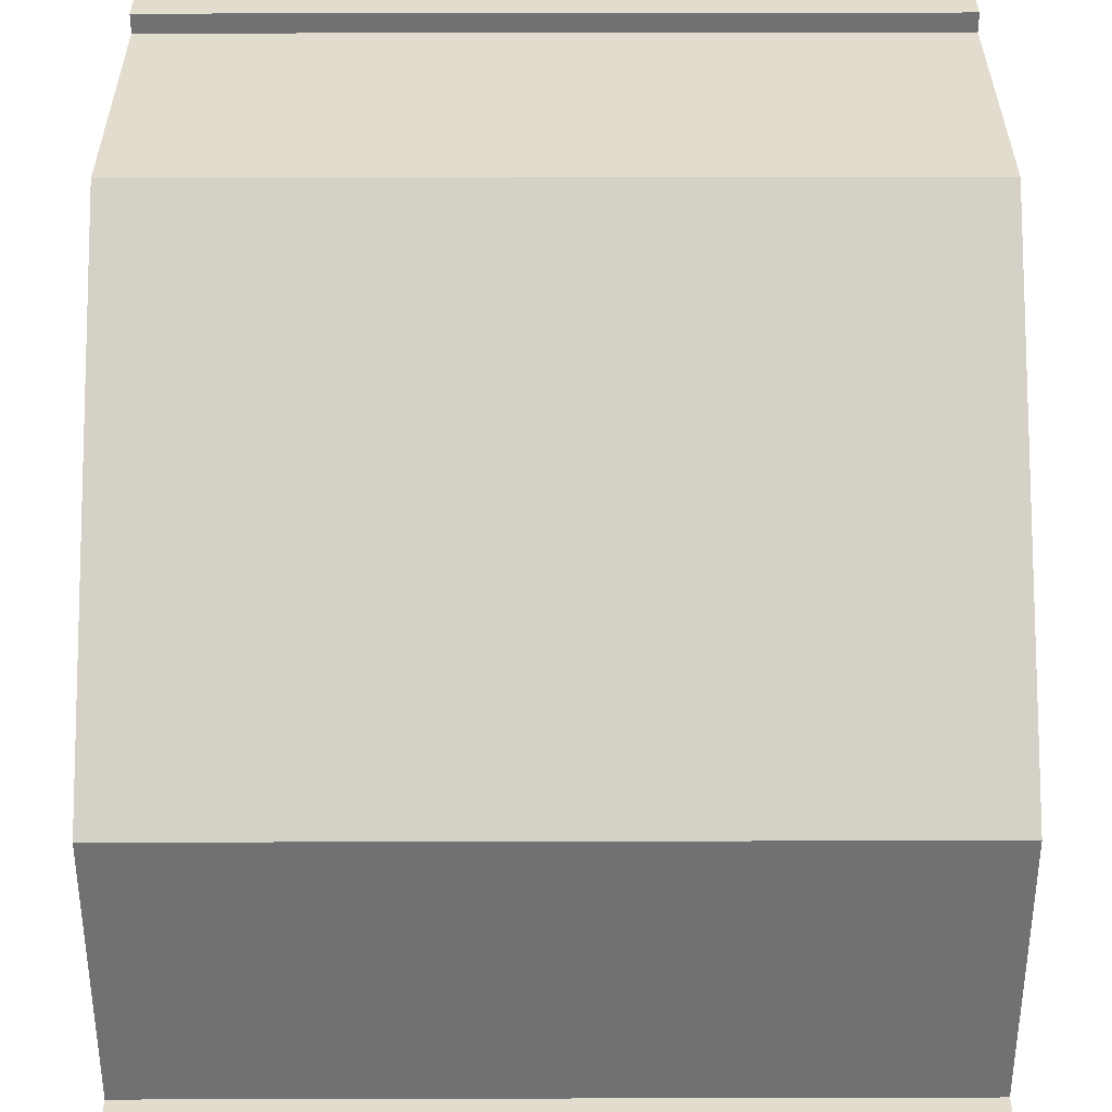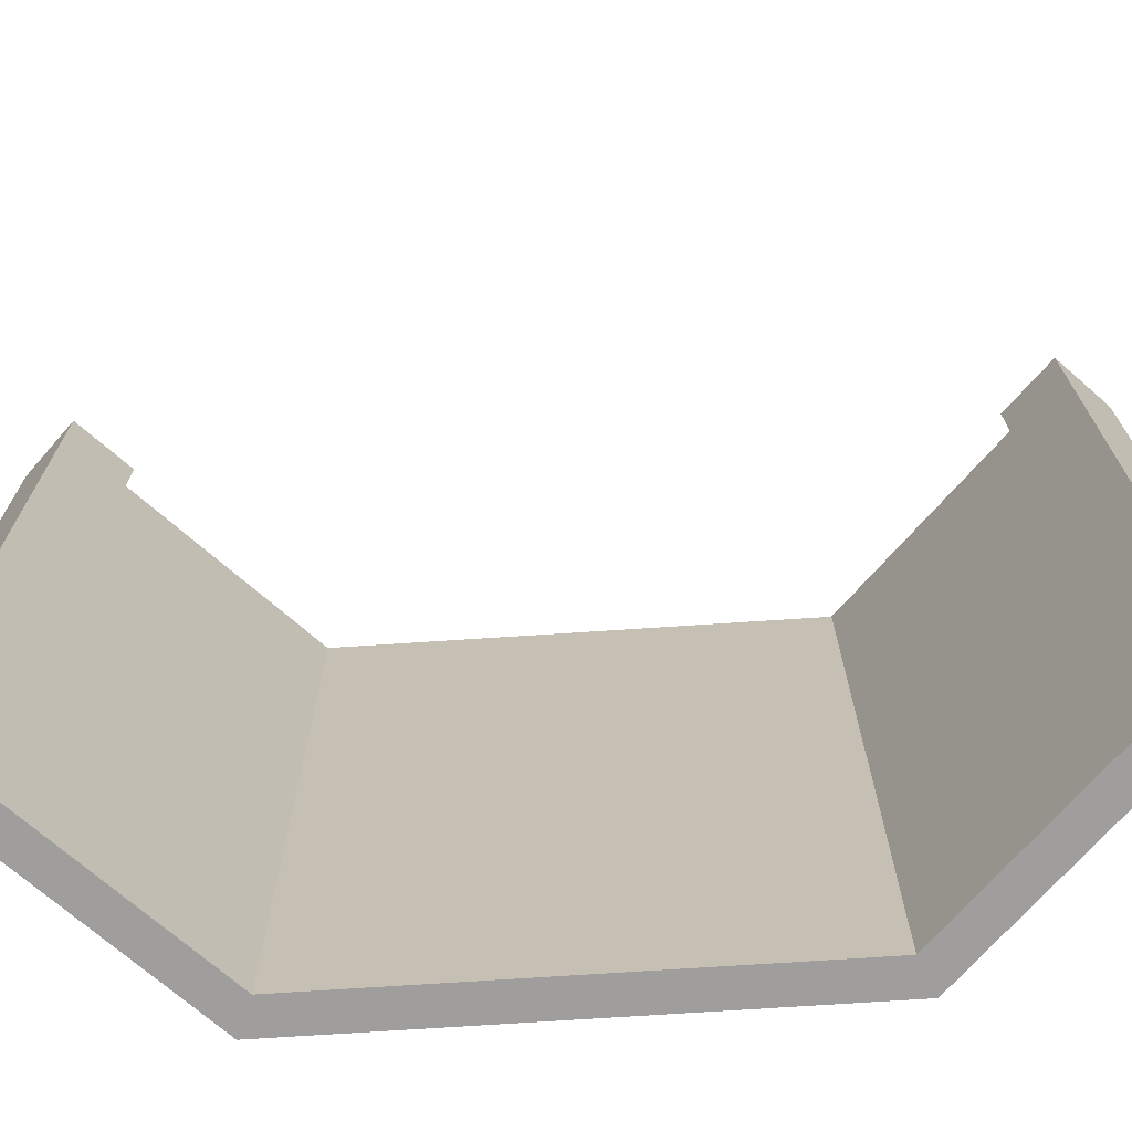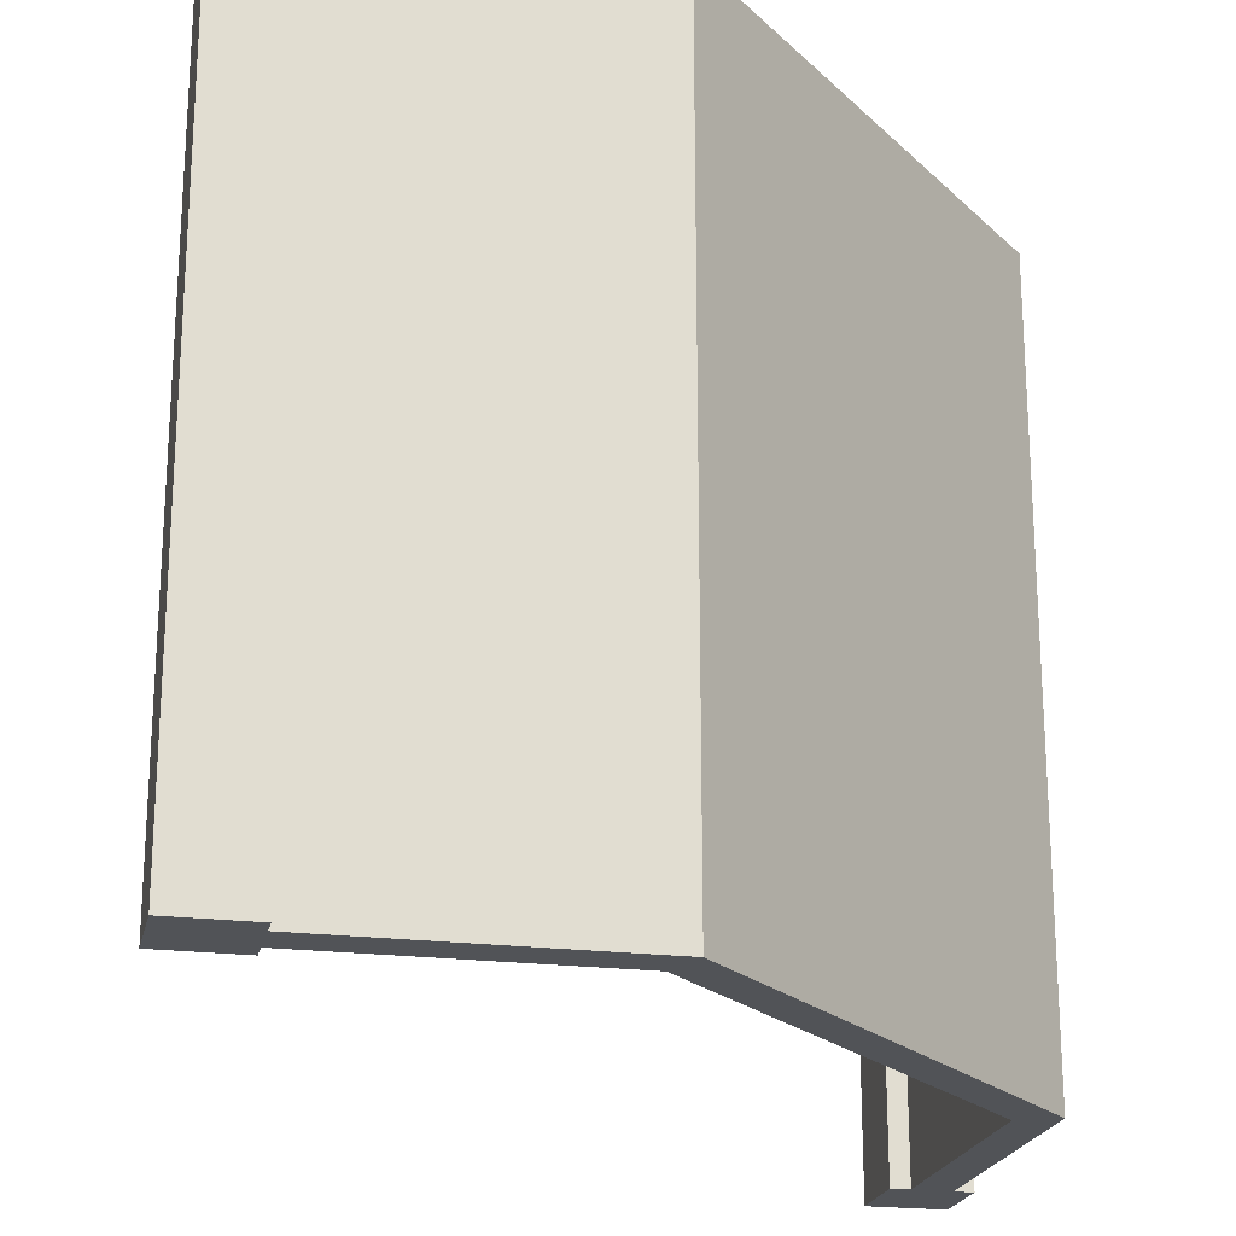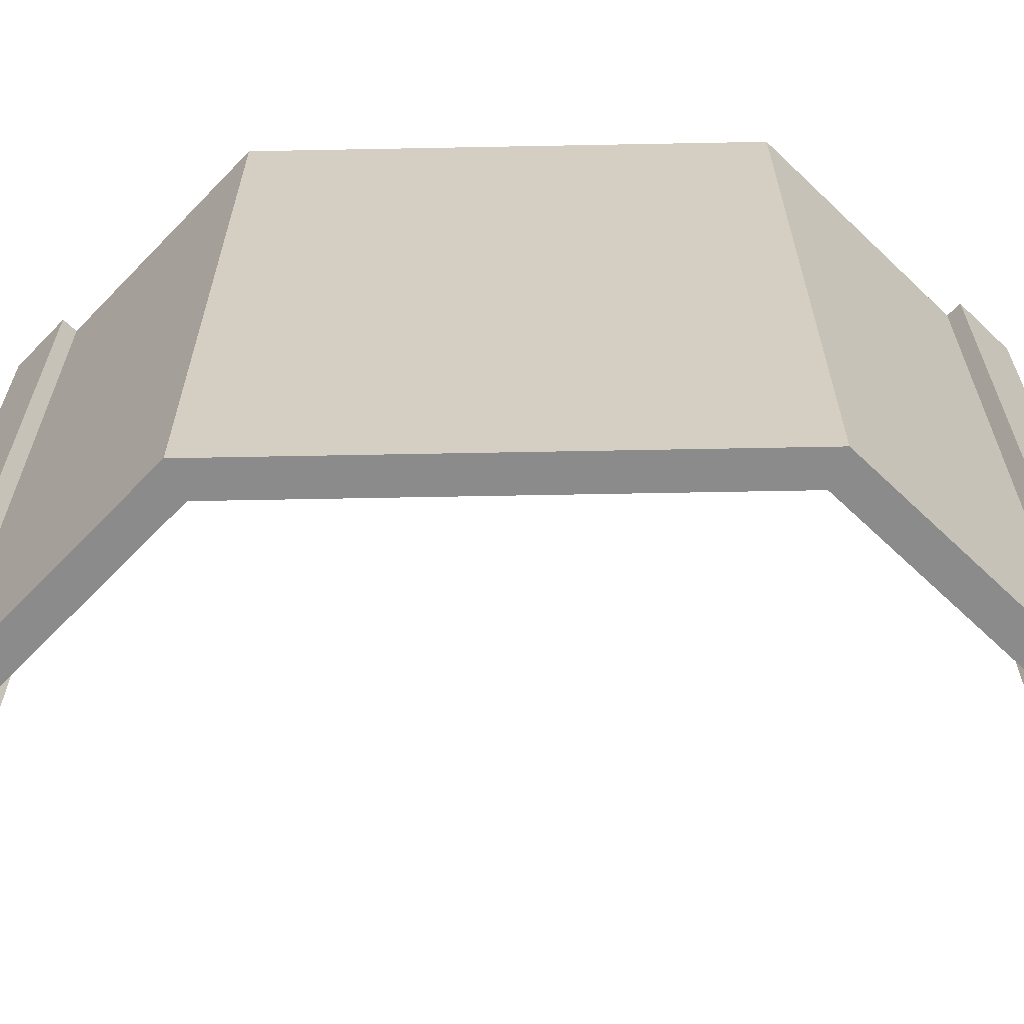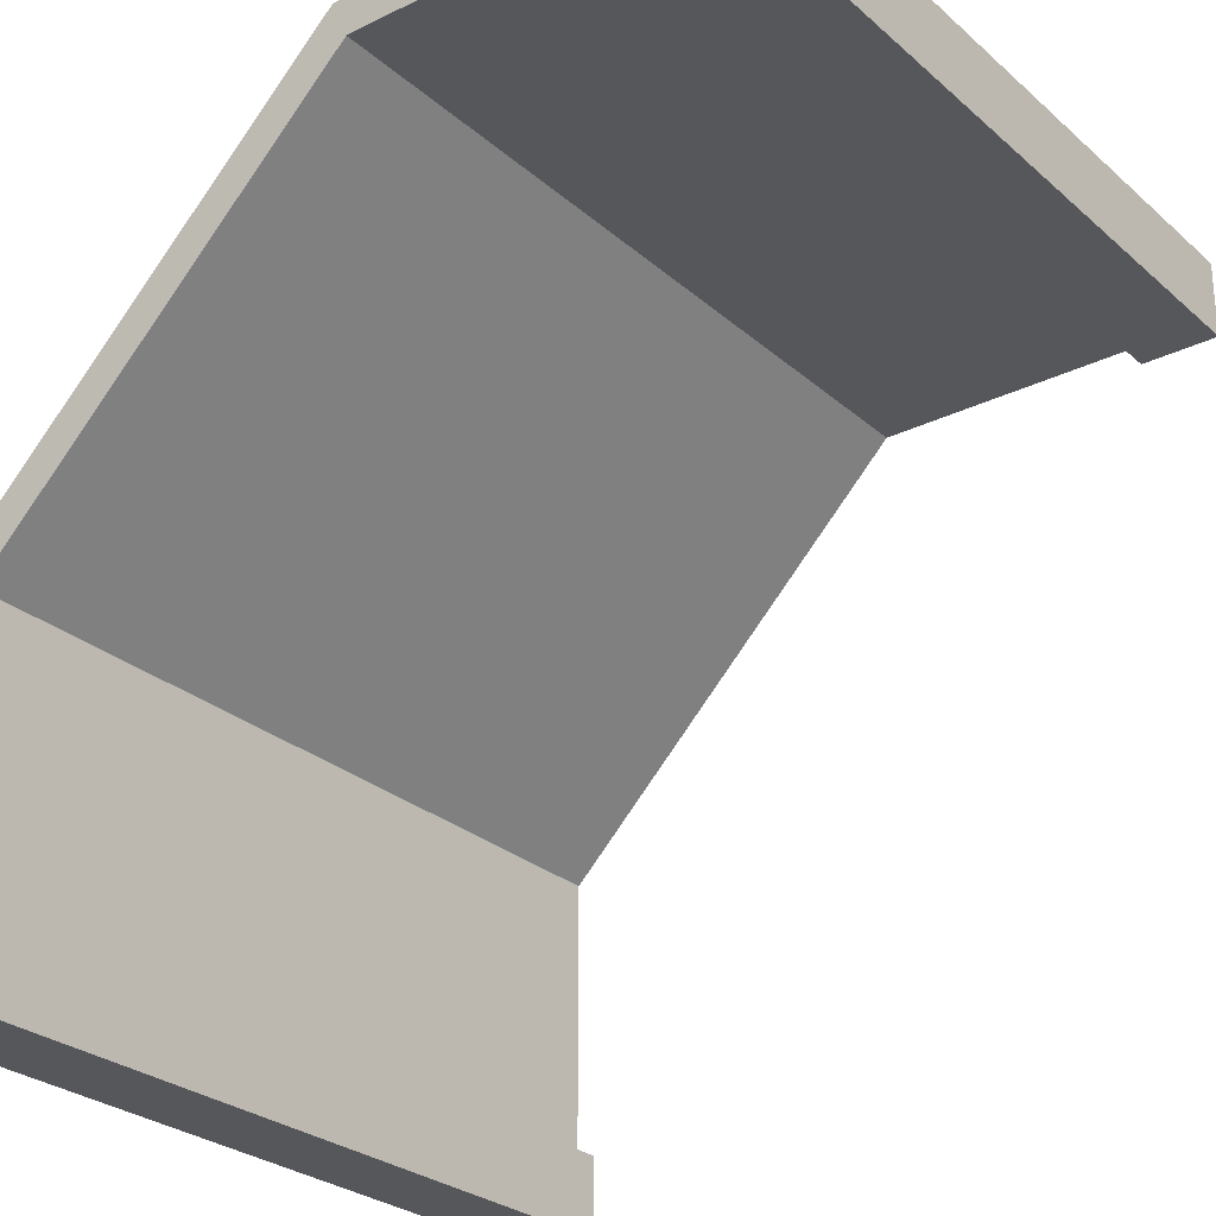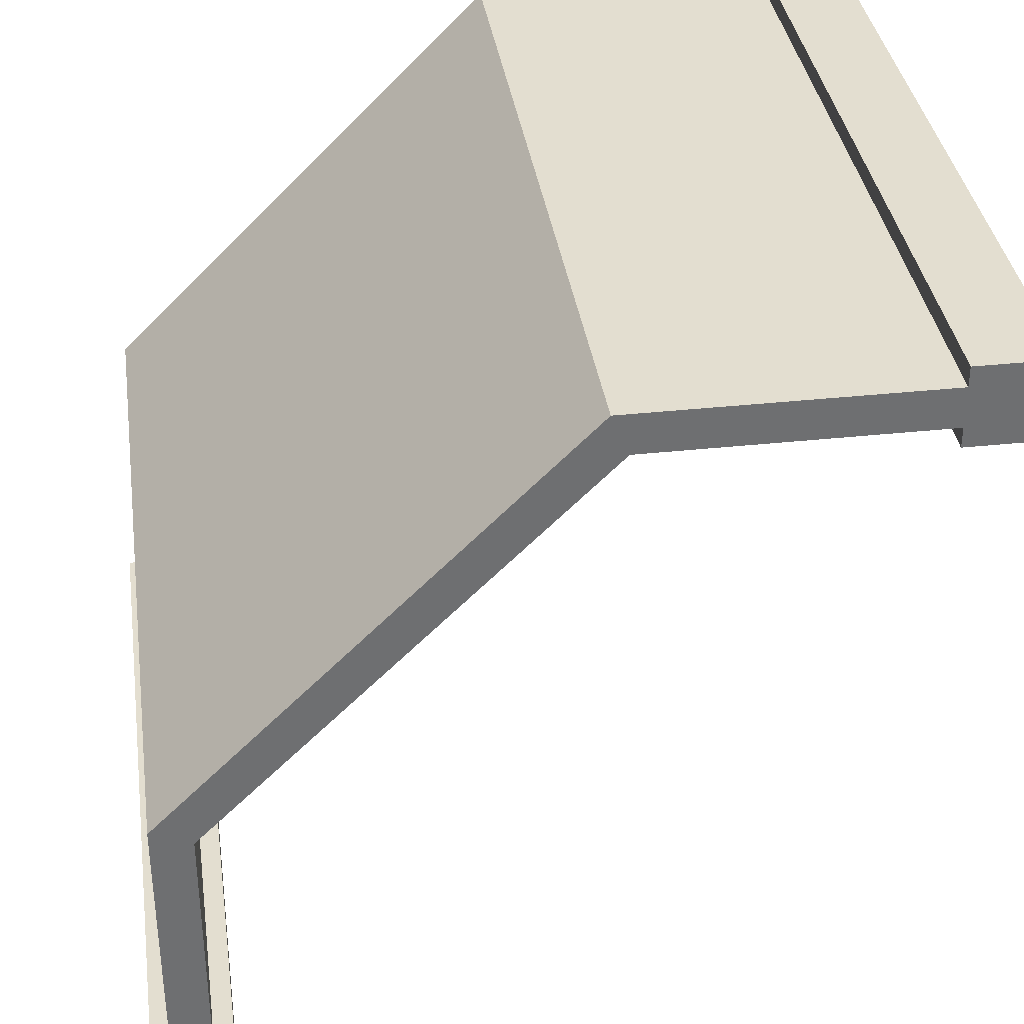
<metadata>
{"format":"obj","ext":"obj","renderer":"f3d","projection":"perspective","resolution":1024,"background":"white","views":[{"elev":34.7,"azim":89.8,"up":"+Z"},{"elev":-71.1,"azim":-131.2,"up":"+Y"},{"elev":-21.9,"azim":-12.3,"up":"+Y"},{"elev":-63.8,"azim":46.1,"up":"+Y"},{"elev":-27.3,"azim":-142.8,"up":"+Z"},{"elev":35.9,"azim":171.9,"up":"+Z"}]}
</metadata>
<code>
g wall-wood-corner-diagonal
v 0.5 1 -0.5 1 1 1
v 0.5 1 -0.4 1 1 1
v 0.4 1 -0.5 1 1 1
v 0.4 1 -0.4 1 1 1
v 0.5 0 -0.4 1 1 1
v 0.5 0 -0.5 1 1 1
v 0.4 0 -0.4 1 1 1
v 0.4 0 -0.5 1 1 1
v -0.4 1 0.4 1 1 1
v -0.4 1 0.5 1 1 1
v -0.5 1 0.4 1 1 1
v -0.5 1 0.5 1 1 1
v -0.4 0 0.5 1 1 1
v -0.4 0 0.4 1 1 1
v -0.5 0 0.5 1 1 1
v -0.5 0 0.4 1 1 1
v 0.475 1 -0.4 1 1 1
v 0.475 0 -0.4 1 1 1
v 0.475 1 -0.02929 1 1 1
v 0.475 0 -0.02929 1 1 1
v 0.425 0 -0.4 1 1 1
v 0.425 1 -0.4 1 1 1
v 0.425 0 -0.05 1 1 1
v 0.425 1 -0.05 1 1 1
v -0.4 0 0.425 1 1 1
v -0.05 0 0.425 1 1 1
v -0.4 1 0.425 1 1 1
v -0.05 1 0.425 1 1 1
v -0.4 0 0.475 1 1 1
v -0.02929 0 0.475 1 1 1
v -0.02929 1 0.475 1 1 1
v -0.4 1 0.475 1 1 1
f 3 2 1
f 2 3 4
f 7 6 5
f 6 7 8
f 3 6 8
f 6 3 1
f 7 3 8
f 3 7 4
f 2 7 5
f 7 2 4
f 2 6 1
f 6 2 5
f 11 10 9
f 10 11 12
f 15 14 13
f 14 15 16
f 11 14 16
f 14 11 9
f 15 11 16
f 11 15 12
f 10 15 13
f 15 10 12
f 10 14 9
f 14 10 13
f 19 18 17
f 18 19 20
f 23 22 21
f 22 23 24
f 27 26 25
f 26 27 28
f 26 29 25
f 26 30 29
f 23 30 26
f 23 20 30
f 20 23 18
f 21 18 23
f 19 30 20
f 30 19 31
f 28 23 26
f 23 28 24
f 22 19 17
f 19 22 24
f 19 24 31
f 31 24 28
f 31 28 32
f 32 28 27
f 31 29 30
f 29 31 32
g wall-wood-corner-diagonal
f 3 2 1
f 2 3 4
f 7 6 5
f 6 7 8
f 3 6 8
f 6 3 1
f 7 3 8
f 3 7 4
f 2 7 5
f 7 2 4
f 2 6 1
f 6 2 5
f 11 10 9
f 10 11 12
f 15 14 13
f 14 15 16
f 11 14 16
f 14 11 9
f 15 11 16
f 11 15 12
f 10 15 13
f 15 10 12
f 10 14 9
f 14 10 13
f 19 18 17
f 18 19 20
f 23 22 21
f 22 23 24
f 27 26 25
f 26 27 28
f 26 29 25
f 26 30 29
f 23 30 26
f 23 20 30
f 20 23 18
f 21 18 23
f 19 30 20
f 30 19 31
f 28 23 26
f 23 28 24
f 22 19 17
f 19 22 24
f 19 24 31
f 31 24 28
f 31 28 32
f 32 28 27
f 31 29 30
f 29 31 32

</code>
